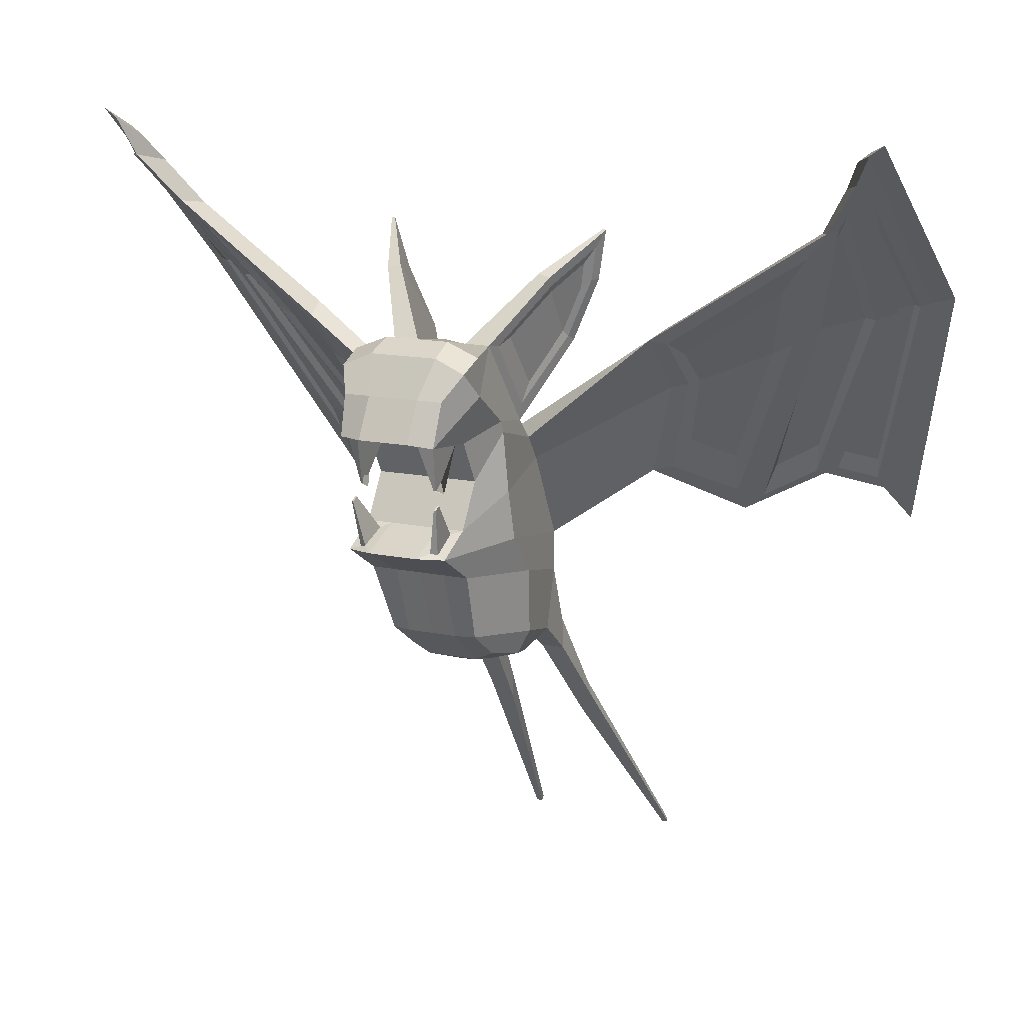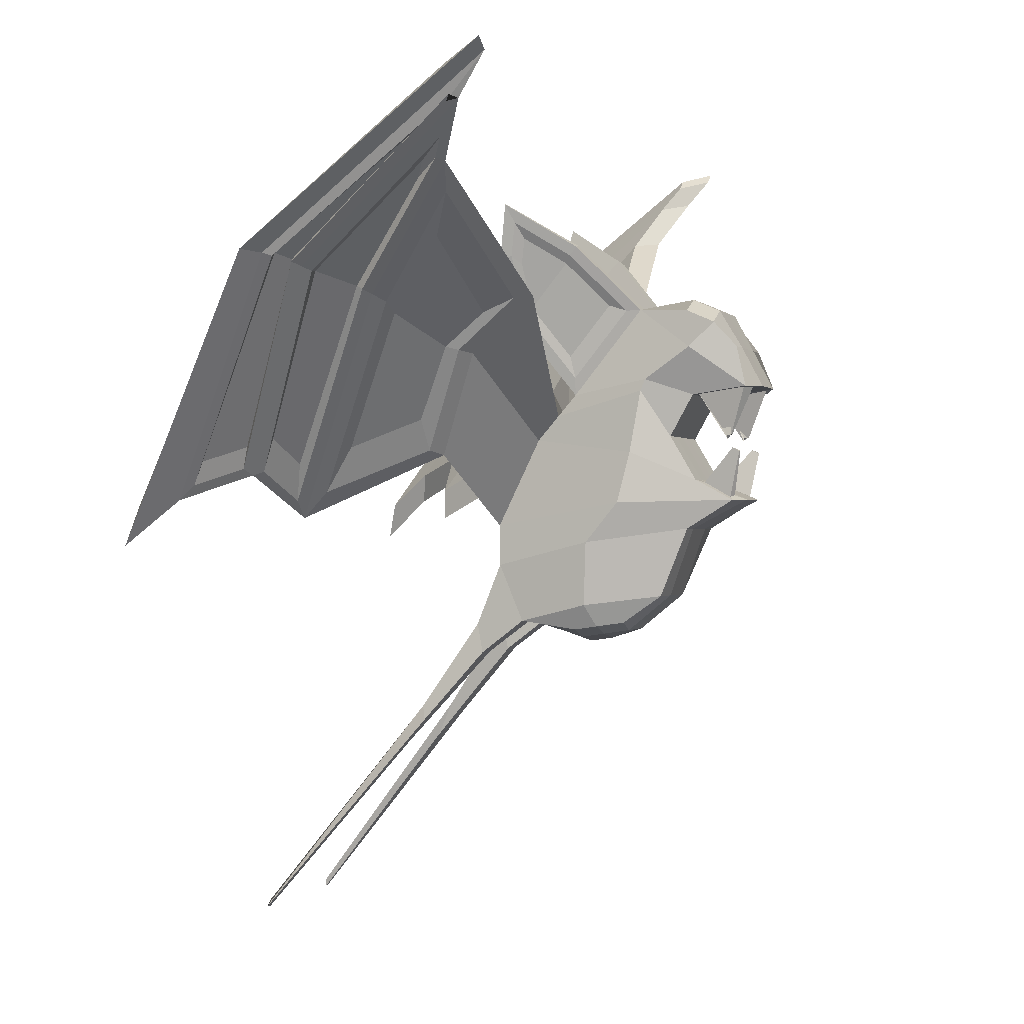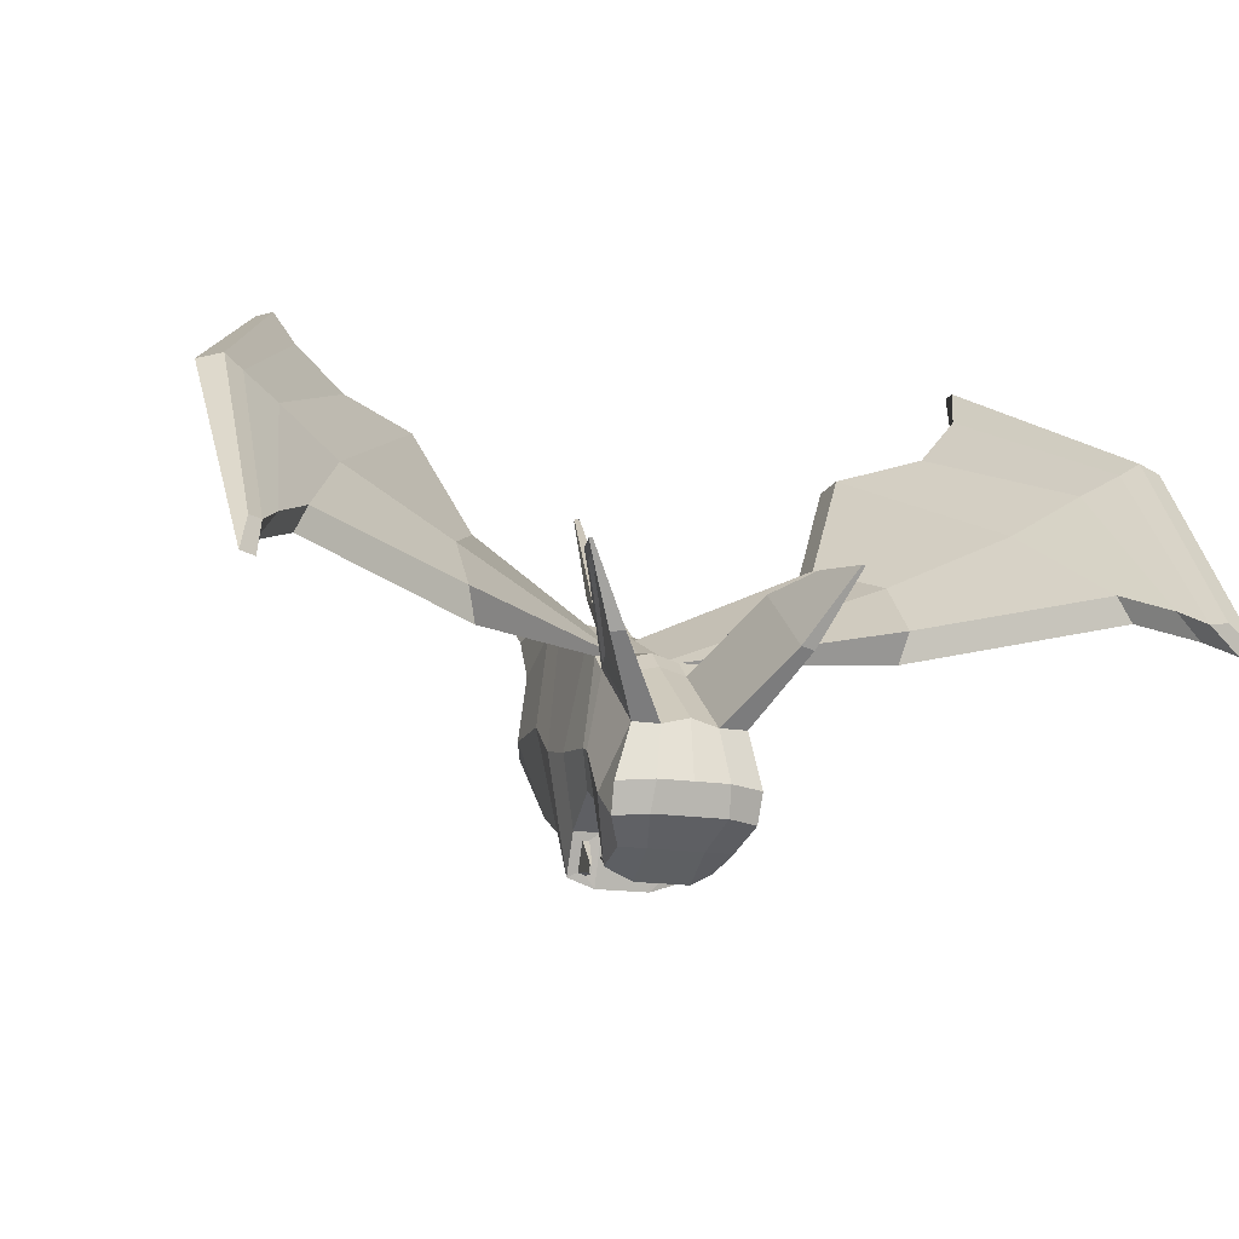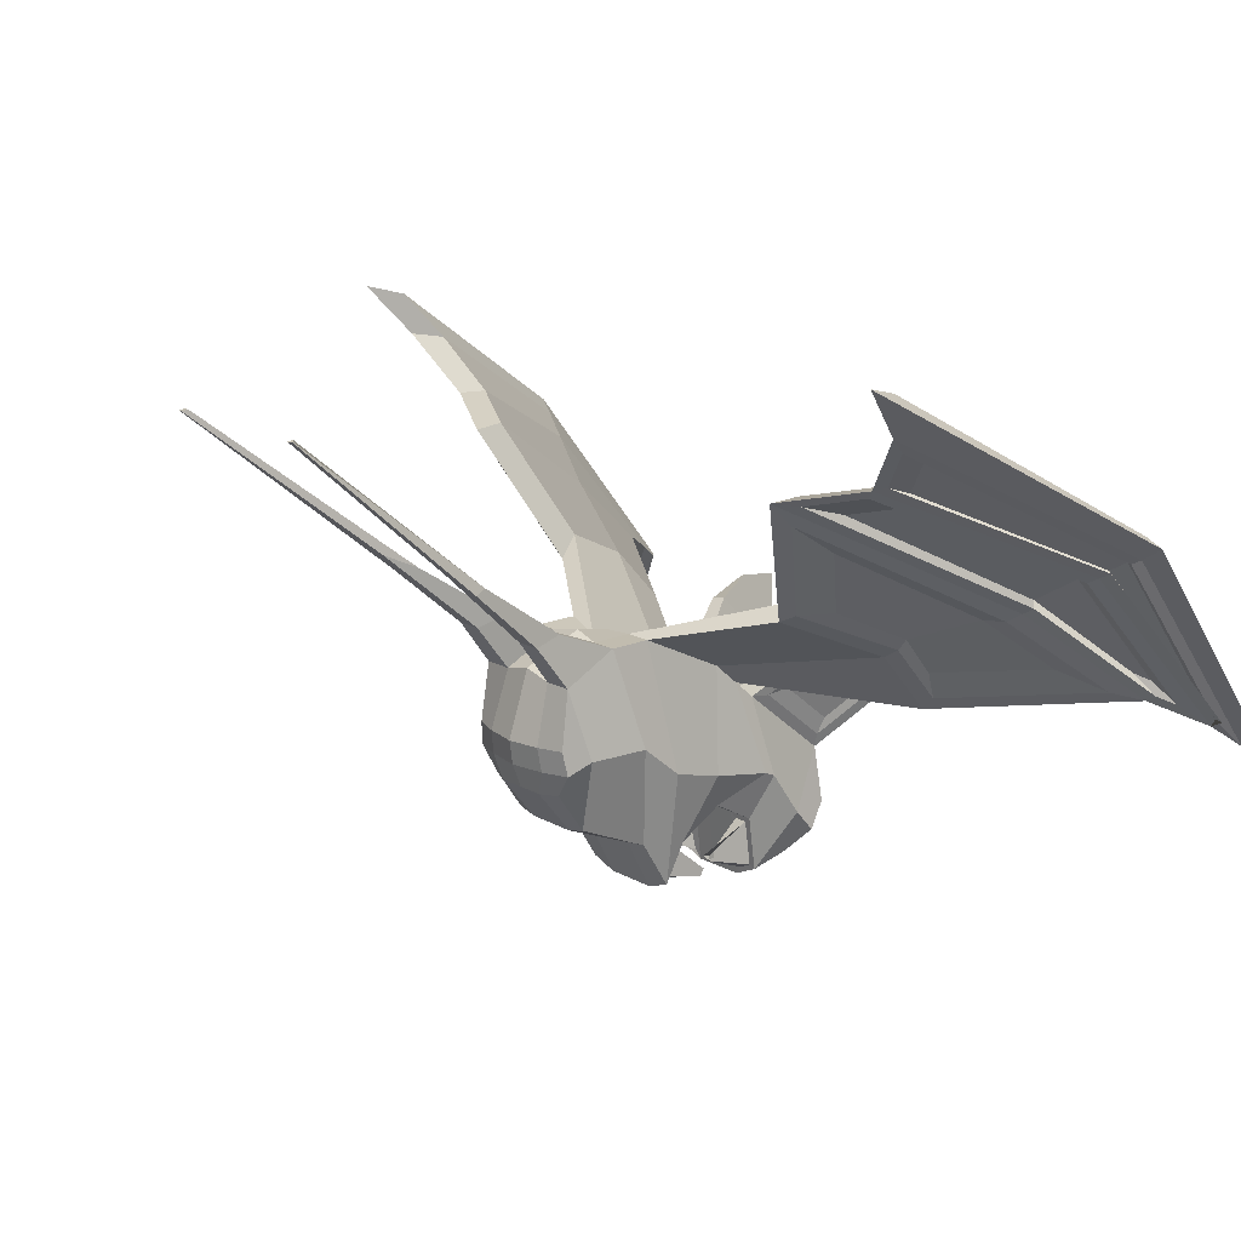
<metadata>
{"format":"obj","ext":"obj","renderer":"f3d","projection":"perspective","resolution":1024,"background":"white","views":[{"elev":13.5,"azim":-153.9,"up":"+Y"},{"elev":-0.3,"azim":108.1,"up":"+Y"},{"elev":-17.2,"azim":162.7,"up":"+Z"},{"elev":16.1,"azim":49.2,"up":"+Z"}]}
</metadata>
<code>
o Plane.012
v -0.7553 6.55 -0.02402
v -0.7539 6.25 -0.5793
v -1.016 6.216 1.101
v -1.015 6.956 0.9075
v -0.7555 5.83 0.1014
v -1.017 5.629 1.581
v -0.6589 4.83 0.5279
v -1.017 4.698 1.611
v -0.6451 4.432 1.102
v -0.9036 4.38 1.448
v -0.7572 9.065 0.8047
v -0.962 9.022 0.05425
v -0.946 8.846 -0.3458
v -1.013 8.49 0.01509
v -0.4826 4.207 1.788
v -0.8533 4.329 1.793
v -0.5074 4.258 1.442
v -0.3743 8.497 -0.6423
v -0.7546 8.497 -0.6431
v -0.5059 9.039 -0.334
v -1.014 8.024 0.6719
v -0.6919 7.865 -0.7761
v -0.7563 7.801 0.01506
v -1.014 7.856 0.7419
v -0.7485 7.147 2.381
v -0.7687 7.513 2.086
v -0.7625 5.879 3.001
v -0.7625 5.283 2.997
v -0.83 4.448 2.624
v -0.3745 7.925 -0.9472
v -0.3762 7.192 0.354
v -0.7563 7.192 0.3532
v -0.3766 7.802 0.01571
v -0.4788 9.215 0.06615
v -0.3774 9.065 0.8055
v -0.4153 4.448 2.625
v -0.4409 3.965 3.264
v -0.7995 3.965 3.264
v -0.3759 4.834 0.4523
v -0.3751 5.83 0.1024
v -2.781 9.134 1.805
v -2.893 9.265 2.232
v -0.38 7.51 2.078
v -0.3777 4.31 1.097
v -0.6128 6.295 -0.5132
v -0.6622 6.966 -0.6595
v -0.6371 6.972 -0.6712
v -0.5155 6.318 -0.5585
v -0.5375 7.765 -0.03943
v -0.6718 7.158 -0.424
v -0.5682 7.214 -0.5342
v -0.4666 7.91 -0.8214
v -0.3066 5.842 2.856
v -0.4331 5.245 3.008
v -0.3732 6.258 -0.7129
v -2.239 6.907 3.342
v -2.786 8.328 2.67
v -0.7598 7.82 1.809
v 0.00023 7.542 2.172
v -0.3475 7.126 2.218
v -0.03835 7.147 2.183
v 0.002833 5.831 0.1014
v 0.003742 6.259 -0.7138
v 0.002955 9.04 -0.334
v 0.002501 9.216 0.06621
v -0.0492 5.885 2.969
v -0.0007 5.315 3.091
v 0.001537 4.31 1.095
v 0.002405 4.835 0.4511
v -0.000329 4.443 2.723
v 0.000677 4.128 1.783
v 0.002071 7.802 0.0154
v 0.003176 7.926 -0.9475
v -0.3752 6.55 -0.02323
v 0.002728 6.551 -0.02404
v 0.001099 4.18 1.437
v 0.001594 9.098 0.8993
v -0.3793 7.82 1.81
v 0.000572 7.853 1.904
v 0.002171 7.193 0.3534
v 0.003159 8.498 -0.6426
v -1.124 10.01 1.667
v -1.071 8.979 2.631
v -1.316 9.967 1.631
v -1.767 10.57 2.58
v -1.72 10.58 2.589
v -1.263 8.938 2.594
v -1.654 10.32 2.472
v -1.517 10.09 2.367
v -1.441 9.726 2.429
v -1.555 9.832 2.553
v -1.601 9.827 2.709
v -1.479 9.766 2.752
v -1.198 9.093 2.348
v -1.237 9.002 2.446
v -0.8091 9.032 1.005
v -0.8098 8.078 1.758
v -1.311 9.846 1.734
v -0.8868 8.386 1.851
v -1.255 9.736 1.805
v -0.8772 9.132 1.252
v -0.4116 4.392 3.36
v -0.5361 3.091 4.222
v -0.593 2.581 4.462
v -0.7408 4.392 3.359
v -0.802 3.138 4.217
v -1.199 0.1336 6.605
v -1.114 0.1188 6.606
v -0.8853 2.935 4.165
v -1.23 0.04427 6.596
v -1.137 0.02815 6.598
v -5.267 10.74 2.107
v -5.086 10.71 2.476
v -4.372 8.946 3.37
v -4.072 8.808 3.365
v -3.148 7.005 4.415
v -3.027 6.371 4.86
v -2.38 7.254 3.615
v -2.901 8.537 3.027
v -5.536 11.37 2.109
v -5.316 9.422 4.254
v -4.453 9.098 3.718
v -3.071 6.47 5.249
v -3.018 6.005 5.221
v -2.99 9.077 1.99
v -3.083 8.884 2.411
v -4.48 9.817 2.567
v -4.955 10.37 2.234
v -5.811 9.616 4.531
v -4.757 6.756 6.22
v -4.132 7.029 5.48
v -5.798 11.46 1.711
v -6.06 11.89 1.421
v -5.761 11.76 1.845
v -4.225 6.631 5.487
v -4.914 6.3 6.301
v -5.15 5.68 7.033
v -6.4 9.601 4.614
v -6.112 9.542 4.426
v -5.938 11.9 1.84
v -6.063 9.698 4.697
v -4.995 6.232 6.881
v -6.265 12.04 1.419
v -3.004 8.368 2.81
v -2.499 6.967 3.462
v -4.565 9.032 3.5
v -2.796 7.399 3.469
v -3.11 8.405 2.973
v -5.403 10.77 2.199
v -4.705 9.104 3.587
v -3.33 6.254 5.191
v -5.573 11.01 2.066
v -5.403 9.298 4.029
v -5.554 9.35 4.112
v -4.114 6.675 5.363
v -3.578 6.771 5.04
v -4.657 9.153 3.684
v -5.362 10.74 2.414
v -5.236 9.315 4.051
v -5.22 10.54 2.524
v -4.201 7.13 5.173
v -5.942 11.5 1.788
v -5.699 9.401 4.193
v -4.411 6.718 5.544
v -5.965 9.481 4.354
v -5.888 11.42 1.844
v -4.871 6.502 6.087
v -4.914 6.825 5.931
v -4.502 7.018 5.44
v -5.636 9.44 4.214
v -5.842 11.33 2.04
v -5.875 9.512 4.358
v -5.796 11.26 2.092
v -0.6151 6.512 -0.1319
v -0.5152 6.49 -0.1214
v -0.6628 7.022 -0.5609
v -0.637 7.016 -0.5581
v -0.6649 7.81 -0.05822
v -0.6637 7.908 -0.7311
v -0.5899 7.203 -0.4511
v -0.5897 7.213 -0.5244
v 0.7613 6.552 -0.02573
v 1.019 6.958 0.9066
v 1.019 6.218 1.1
v 0.7613 6.252 -0.5812
v 1.019 5.631 1.58
v 0.7613 5.832 0.09933
v 1.019 4.699 1.609
v 0.6636 4.832 0.5253
v 0.9058 4.382 1.446
v 0.6482 4.433 1.1
v 0.7613 9.066 0.8044
v 1.019 8.491 0.01502
v 0.9526 8.848 -0.3459
v 0.9676 9.024 0.05433
v 0.4839 4.208 1.785
v 0.5095 4.259 1.439
v 0.8546 4.33 1.791
v 0.3808 8.499 -0.6438
v 0.5121 9.041 -0.3351
v 0.7613 8.499 -0.6438
v 1.019 8.025 0.6722
v 0.7613 7.803 0.01438
v 0.7613 7.917 -0.7744
v 1.019 7.857 0.7421
v 0.7613 7.51 2.077
v 0.7595 7.151 2.385
v 0.7613 5.879 3
v 0.7613 5.283 2.995
v 0.8295 4.448 2.623
v 0.3808 7.927 -0.9486
v 0.3808 7.194 0.3519
v 0.3808 7.803 0.01438
v 0.7613 7.194 0.3519
v 0.4839 9.217 0.06519
v 0.3808 9.066 0.8044
v 0.4149 4.448 2.623
v 0.798 3.965 3.262
v 0.4394 3.965 3.262
v 0.3808 4.836 0.4489
v 0.3808 5.832 0.09933
v 0.3808 7.51 2.077
v 2.892 9.268 2.297
v 2.766 9.122 1.841
v 0.3808 4.311 1.093
v 0.6198 6.297 -0.5153
v 0.5226 6.32 -0.5609
v 0.6442 6.974 -0.673
v 0.6693 6.968 -0.6612
v 0.4725 7.814 -0.05861
v 0.4725 7.911 -0.8227
v 0.5732 7.215 -0.5353
v 0.5732 7.204 -0.4521
v 0.3808 5.879 3
v 0.3808 5.283 2.995
v 0.3808 6.26 -0.7156
v 2.774 8.328 2.737
v 2.217 6.901 3.373
v 0.7613 7.821 1.809
v 0.3551 7.133 2.255
v 0.3808 6.552 -0.02573
v 0.3808 7.821 1.809
v 1.069 8.979 2.632
v 1.126 10.01 1.668
v 1.318 9.969 1.633
v 1.719 10.58 2.593
v 1.766 10.57 2.584
v 1.261 8.939 2.596
v 1.653 10.32 2.475
v 1.553 9.833 2.555
v 1.44 9.727 2.431
v 1.516 10.09 2.37
v 1.552 9.838 2.72
v 1.599 9.828 2.711
v 1.235 9.003 2.448
v 1.198 9.094 2.349
v 0.8189 9.054 1.008
v 0.8291 8.075 1.794
v 1.312 9.847 1.736
v 0.8879 8.387 1.851
v 0.8801 9.133 1.252
v 1.256 9.737 1.807
v 0.4099 4.392 3.358
v 0.6446 2.615 4.461
v 0.5331 3.091 4.22
v 0.739 4.392 3.358
v 0.799 3.137 4.215
v 1.107 0.1182 6.605
v 1.123 0.09143 6.597
v 0.8824 2.935 4.163
v 1.131 0.02752 6.596
v 1.223 0.04365 6.594
v 5.142 10.64 2.62
v 5.315 10.69 2.246
v 4.348 8.951 3.452
v 2.978 6.357 4.898
v 3.11 6.996 4.464
v 4.047 8.816 3.442
v 2.352 7.246 3.653
v 2.881 8.532 3.086
v 4.46 8.947 3.828
v 5.3 9.3 4.366
v 5.605 11.31 2.269
v 3.005 6.446 5.282
v 2.957 5.985 5.251
v 2.99 9.081 2.055
v 4.984 10.33 2.357
v 4.481 9.803 2.665
v 3.072 8.885 2.478
v 4.047 6.961 5.524
v 4.663 6.68 6.27
v 5.784 9.521 4.646
v 5.863 11.41 1.87
v 5.845 11.7 2.018
v 5.947 12 1.483
v 4.146 6.582 5.533
v 4.816 6.227 6.347
v 6.081 9.475 4.539
v 6.368 9.505 4.733
v 5.032 5.593 7.072
v 6.034 9.601 4.814
v 6.025 11.83 2.018
v 4.886 6.148 6.926
v 6.161 12.14 1.49
v 2.988 8.367 2.874
v 2.475 6.961 3.501
v 4.539 9.039 3.585
v 2.775 7.395 3.522
v 3.091 8.408 3.035
v 5.444 10.72 2.337
v 4.679 9.1 3.674
v 3.269 6.232 5.228
v 5.622 10.96 2.212
v 5.372 9.291 4.127
v 5.521 9.343 4.212
v 4.042 6.634 5.41
v 4.63 9.149 3.771
v 3.522 6.75 5.087
v 5.205 9.308 4.146
v 5.392 10.69 2.546
v 5.241 10.5 2.648
v 4.141 7.097 5.23
v 6.013 11.44 1.954
v 5.666 9.393 4.295
v 4.333 6.667 5.593
v 5.931 9.449 4.462
v 5.955 11.36 2.006
v 4.78 6.434 6.136
v 4.431 6.97 5.495
v 4.831 6.762 5.987
v 5.899 11.27 2.197
v 5.602 9.432 4.315
v 5.849 11.2 2.245
v 5.84 9.498 4.464
v 0.6211 6.514 -0.1339
v 0.5211 6.492 -0.1237
v 0.6438 7.018 -0.5598
v 0.6696 7.024 -0.5625
v 0.6695 7.811 -0.05905
v 0.6695 7.909 -0.732
v 0.5946 7.215 -0.5254
v 0.5209 7.154 -0.4526
f 1 2 3 4
f 2 5 6 3
f 5 7 8 6
f 7 9 10 8
f 11 12 13 14
f 15 16 10 17
f 18 19 13 20
f 21 14 22 23
f 24 4 25 26
f 4 3 27 25
f 3 6 28 27
f 6 8 29 28
f 8 10 16 29
f 14 13 19 22
f 30 22 19 18
f 31 32 23 33
f 34 12 11 35
f 36 37 38 29
f 39 7 5 40
f 26 41 42 43
f 17 10 9 44
f 45 46 47 48
f 49 50 51 52
f 36 29 16 15
f 44 9 7 39
f 53 27 28 54
f 20 13 12 34
f 40 5 2 55
f 27 56 57 25
f 32 1 4 24
f 58 11 14 21
f 59 43 60 61
f 62 40 55 63
f 64 20 34 65
f 66 53 54 67
f 68 44 39 69
f 70 36 15 71
f 72 33 30 73
f 63 55 74 75
f 76 17 44 68
f 61 60 53 66
f 69 39 40 62
f 77 35 78 79
f 67 54 36 70
f 65 34 35 77
f 80 31 33 72
f 73 30 18 81
f 81 18 20 64
f 71 15 17 76
f 35 82 83 78
f 84 85 86 82
f 11 84 82 35
f 78 83 87 58
f 88 89 90 91
f 86 85 92 93
f 83 93 92 87
f 91 90 94 95
f 82 86 93 83
f 96 11 58 97
f 98 84 11 96
f 97 58 87 95
f 91 92 85 88
f 88 85 84 98
f 95 87 92 91
f 99 94 100 101
f 94 90 89 100
f 96 101 100 98
f 98 100 89 88
f 95 94 99 97
f 97 99 101 96
f 102 103 104 37
f 54 102 37 36
f 29 38 105 28
f 28 105 102 54
f 106 107 108 103
f 37 104 109 38
f 105 106 103 102
f 38 109 106 105
f 108 107 110 111
f 109 110 107 106
f 103 108 111 104
f 104 111 110 109
f 75 74 31 80
f 79 78 43 59
f 23 32 24 21
f 78 58 26 43
f 74 1 32 31
f 21 24 26 58
f 41 112 113 42
f 114 115 116 117
f 53 118 56 27
f 25 57 41 26
f 60 119 118 53
f 43 42 119 60
f 113 120 121 122
f 119 122 123 118
f 118 123 124 56
f 125 126 127 128
f 42 113 122 119
f 121 129 130 131
f 132 133 134 120
f 112 132 120 113
f 122 121 131 123
f 123 131 135 124
f 136 137 138 139
f 134 140 141 129
f 131 130 136 135
f 120 134 129 121
f 141 138 137 142
f 140 143 138 141
f 133 143 140 134
f 129 141 142 130
f 130 142 137 136
f 139 138 143 133
f 125 41 57 144
f 144 57 56 145
f 114 146 112 128
f 117 124 146 114
f 145 56 124 117
f 128 112 41 125
f 147 116 115 148
f 148 115 127 126
f 145 147 148 144
f 117 116 147 145
f 128 127 115 114
f 144 148 126 125
f 149 112 146 150
f 150 146 124 151
f 152 132 112 149
f 153 154 132 152
f 155 135 154 153
f 151 124 135 155
f 151 156 157 150
f 152 158 159 153
f 157 159 158 160
f 156 161 159 157
f 153 159 161 155
f 149 160 158 152
f 150 157 160 149
f 155 161 156 151
f 162 132 154 163
f 163 154 135 164
f 165 139 133 166
f 167 136 139 165
f 166 133 132 162
f 164 135 136 167
f 167 168 169 164
f 163 170 171 162
f 170 172 173 171
f 169 168 172 170
f 165 172 168 167
f 164 169 170 163
f 162 171 173 166
f 166 173 172 165
f 45 2 1 174
f 174 1 74 175
f 48 55 2 45
f 175 74 55 48
f 47 46 176 177
f 174 176 46 45
f 48 47 177 175
f 175 177 176 174
f 178 23 22 179
f 49 33 23 178
f 179 22 30 52
f 52 30 33 49
f 50 180 181 51
f 178 180 50 49
f 52 51 181 179
f 179 181 180 178
f 182 183 184 185
f 185 184 186 187
f 187 186 188 189
f 189 188 190 191
f 192 193 194 195
f 196 197 190 198
f 199 200 194 201
f 202 203 204 193
f 205 206 207 183
f 183 207 208 184
f 184 208 209 186
f 186 209 210 188
f 188 210 198 190
f 193 204 201 194
f 211 199 201 204
f 212 213 203 214
f 215 216 192 195
f 217 210 218 219
f 220 221 187 189
f 206 222 223 224
f 197 225 191 190
f 226 227 228 229
f 230 231 232 233
f 217 196 198 210
f 225 220 189 191
f 234 235 209 208
f 200 215 195 194
f 221 236 185 187
f 208 207 237 238
f 214 205 183 182
f 239 202 193 192
f 59 61 240 222
f 62 63 236 221
f 64 65 215 200
f 66 67 235 234
f 68 69 220 225
f 70 71 196 217
f 72 73 211 213
f 63 75 241 236
f 76 68 225 197
f 61 66 234 240
f 69 62 221 220
f 77 79 242 216
f 67 70 217 235
f 65 77 216 215
f 80 72 213 212
f 73 81 199 211
f 81 64 200 199
f 71 76 197 196
f 216 242 243 244
f 245 244 246 247
f 192 216 244 245
f 242 239 248 243
f 249 250 251 252
f 246 253 254 247
f 243 248 254 253
f 250 255 256 251
f 244 243 253 246
f 257 258 239 192
f 259 257 192 245
f 258 255 248 239
f 250 249 247 254
f 249 259 245 247
f 255 250 254 248
f 260 261 262 256
f 256 262 252 251
f 257 259 262 261
f 259 249 252 262
f 255 258 260 256
f 258 257 261 260
f 263 219 264 265
f 235 217 219 263
f 210 209 266 218
f 209 235 263 266
f 267 265 268 269
f 219 218 270 264
f 266 263 265 267
f 218 266 267 270
f 268 271 272 269
f 270 267 269 272
f 265 264 271 268
f 264 270 272 271
f 75 80 212 241
f 79 59 222 242
f 203 202 205 214
f 242 222 206 239
f 241 212 214 182
f 202 239 206 205
f 224 223 273 274
f 275 276 277 278
f 234 208 238 279
f 207 206 224 237
f 240 234 279 280
f 222 240 280 223
f 273 281 282 283
f 280 279 284 281
f 279 238 285 284
f 286 287 288 289
f 223 280 281 273
f 282 290 291 292
f 293 283 294 295
f 274 273 283 293
f 281 284 290 282
f 284 285 296 290
f 297 298 299 300
f 294 292 301 302
f 290 296 297 291
f 283 282 292 294
f 301 303 300 299
f 302 301 299 304
f 295 294 302 304
f 292 291 303 301
f 291 297 300 303
f 298 295 304 299
f 286 305 237 224
f 305 306 238 237
f 275 287 274 307
f 276 275 307 285
f 306 276 285 238
f 287 286 224 274
f 308 309 278 277
f 309 289 288 278
f 306 305 309 308
f 276 306 308 277
f 287 275 278 288
f 305 286 289 309
f 310 311 307 274
f 311 312 285 307
f 313 310 274 293
f 314 313 293 315
f 316 314 315 296
f 312 316 296 285
f 312 311 317 318
f 313 314 319 320
f 317 321 320 319
f 318 317 319 322
f 314 316 322 319
f 310 313 320 321
f 311 310 321 317
f 316 312 318 322
f 323 324 315 293
f 324 325 296 315
f 326 327 295 298
f 328 326 298 297
f 327 323 293 295
f 325 328 297 296
f 328 325 329 330
f 324 323 331 332
f 332 331 333 334
f 329 332 334 330
f 326 328 330 334
f 325 324 332 329
f 323 327 333 331
f 327 326 334 333
f 226 335 182 185
f 335 336 241 182
f 227 226 185 236
f 336 227 236 241
f 228 337 338 229
f 335 226 229 338
f 227 336 337 228
f 336 335 338 337
f 339 340 204 203
f 230 339 203 213
f 340 231 211 204
f 231 230 213 211
f 233 232 341 342
f 339 230 233 342
f 231 340 341 232
f 340 339 342 341

</code>
